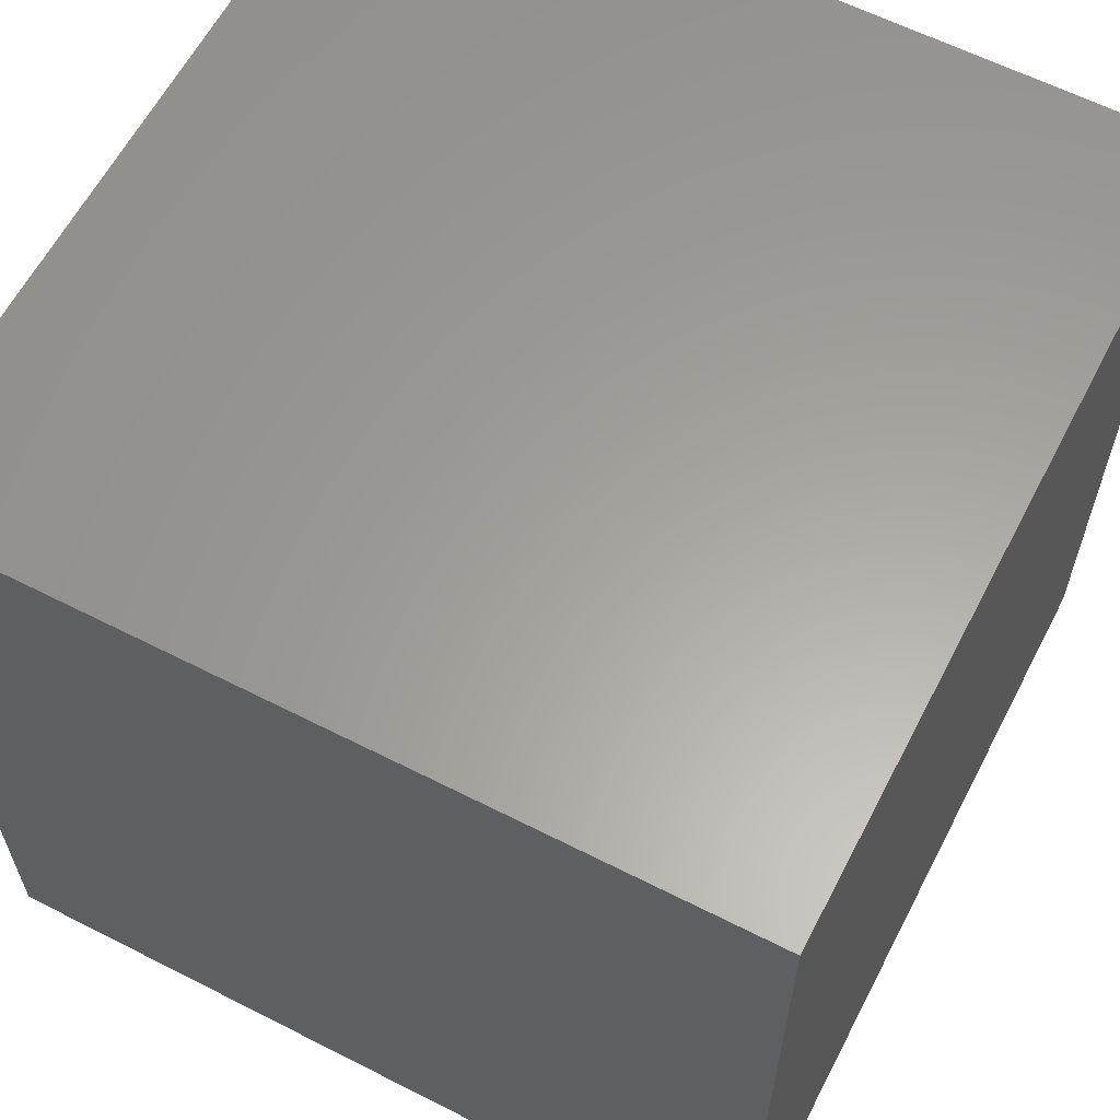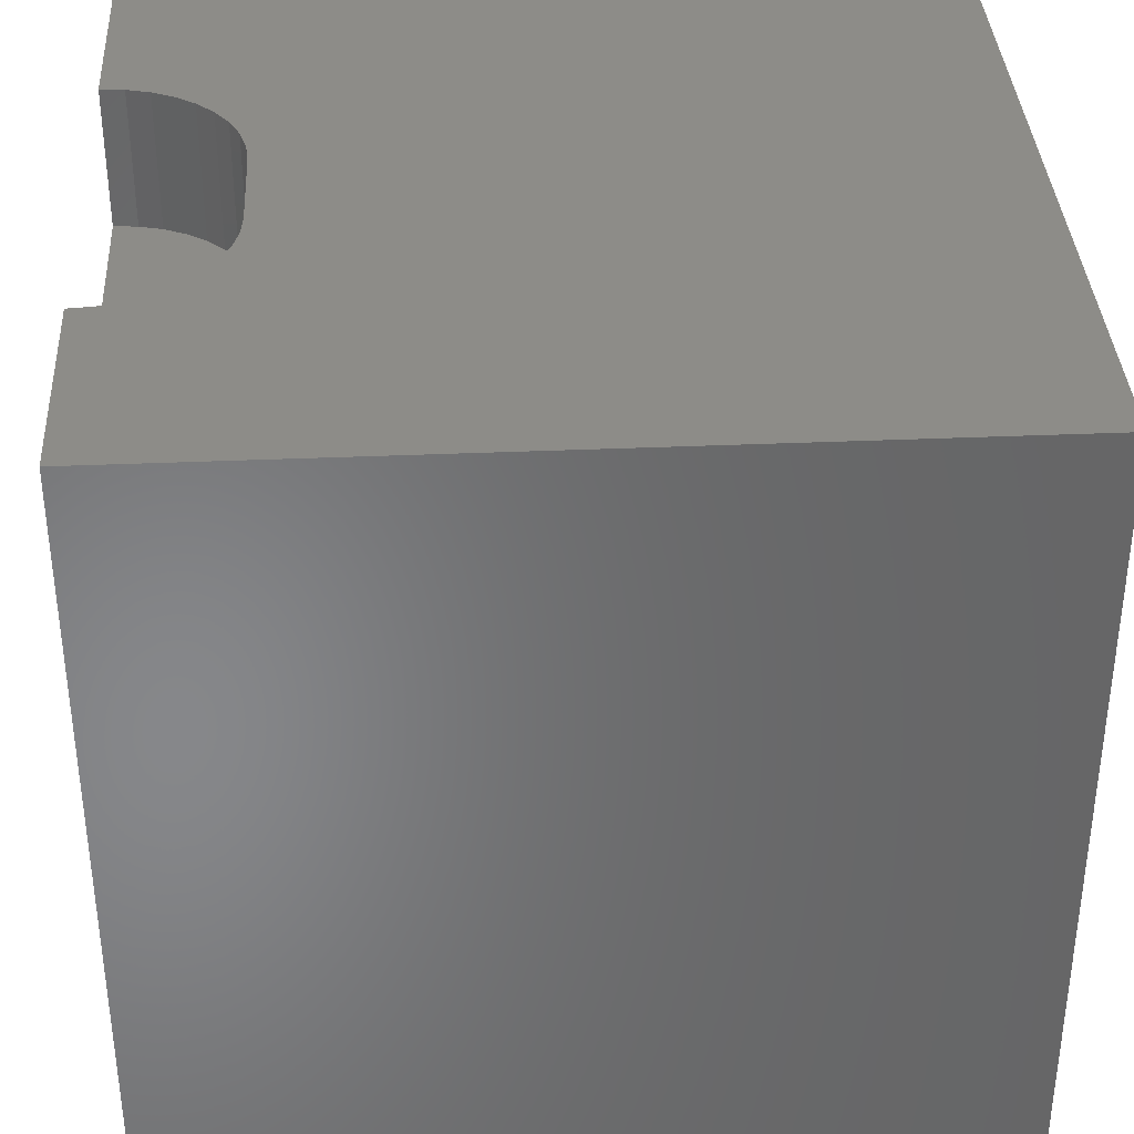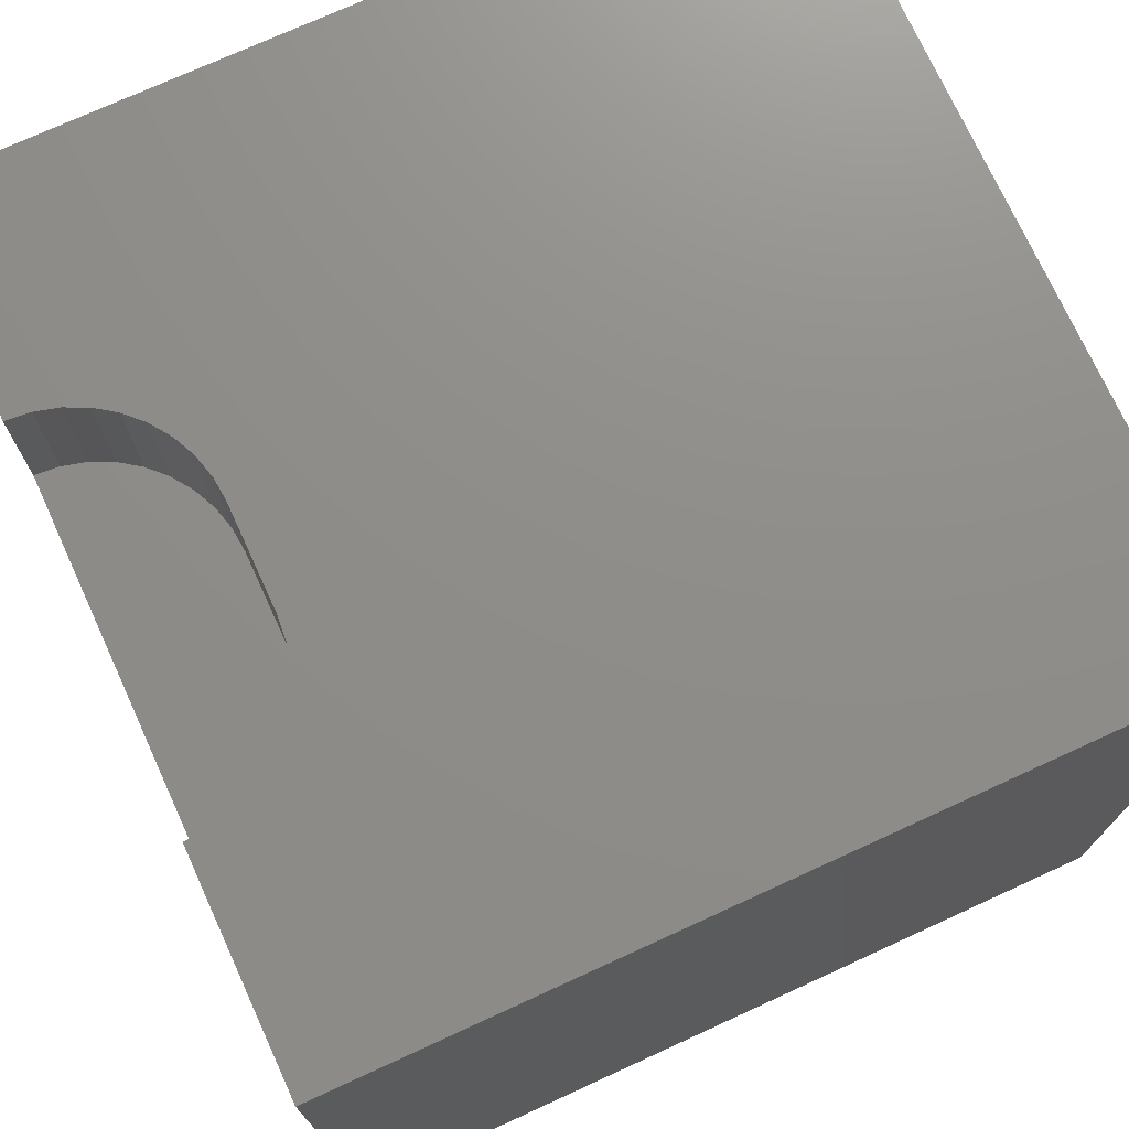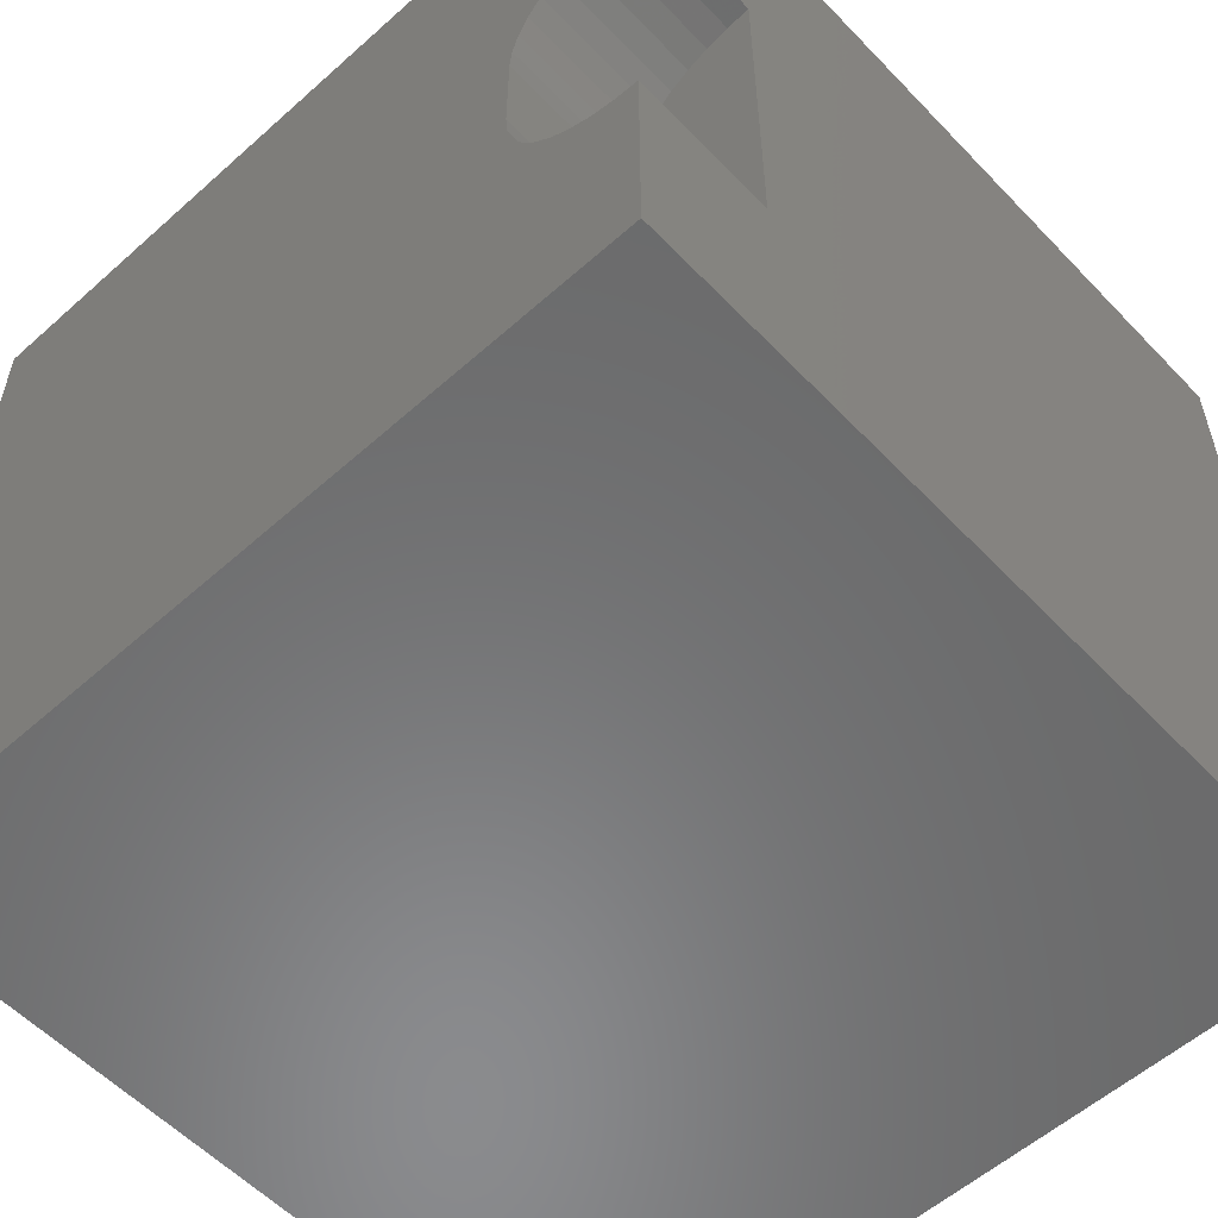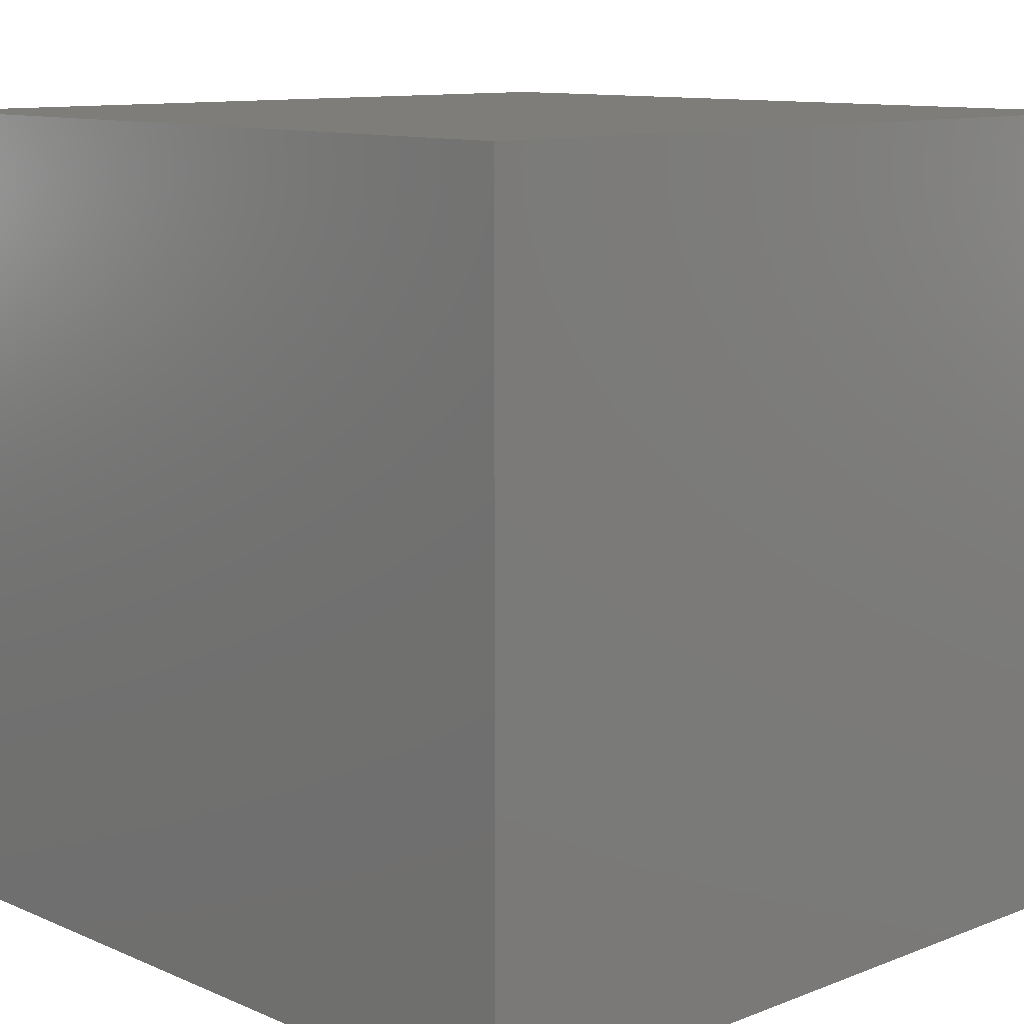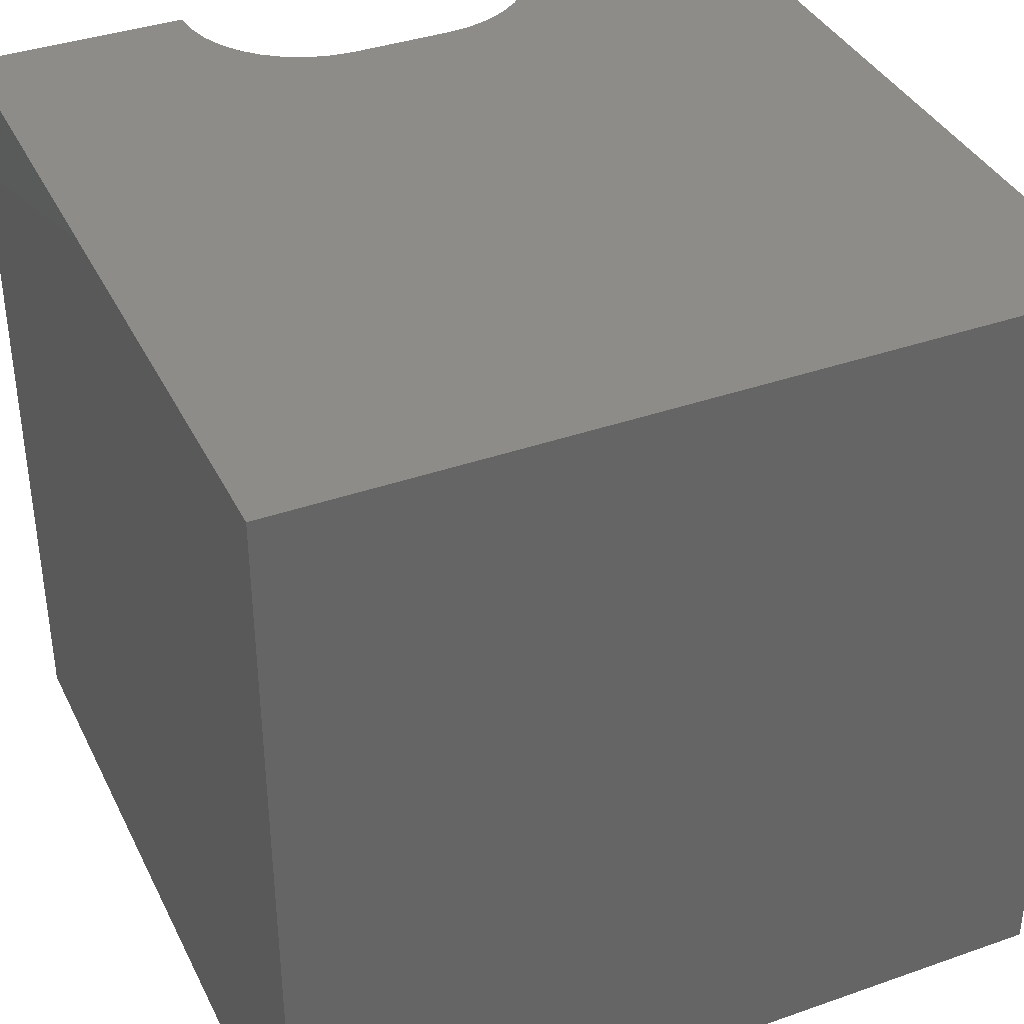
<metadata>
{"format":"stl","ext":"stl","renderer":"f3d","projection":"perspective","resolution":1024,"background":"white","views":[{"elev":61.4,"azim":-152.6,"up":"+Y"},{"elev":36.4,"azim":176.8,"up":"+Z"},{"elev":73.8,"azim":155.4,"up":"+Z"},{"elev":-56.6,"azim":42.9,"up":"+Y"},{"elev":10.9,"azim":-133.6,"up":"+Y"},{"elev":37.8,"azim":-114.1,"up":"+Z"}]}
</metadata>
<code>
# stl→obj: 48 verts, 92 faces
v 0 10 10
v 0 10 0
v 0 0 10
v 0 0 0
v 10 7.296 10
v 10 10 10
v 9.709 7.27 10
v 9.427 7.195 10
v 10 2.704 10
v 9.709 2.73 10
v 10 0 10
v 9.427 2.805 10
v 9.162 2.929 10
v 8.923 3.096 10
v 8.35 5.911 10
v 8.425 6.193 10
v 9.162 7.071 10
v 8.923 6.904 10
v 8.716 3.303 10
v 8.549 3.542 10
v 8.425 3.807 10
v 8.549 6.458 10
v 8.716 6.697 10
v 8.35 4.089 10
v 8.324 4.38 10
v 8.324 5.62 10
v 10 2.704 8.289
v 10 0 0
v 10 7.296 8.289
v 10 10 0
v 8.324 4.38 8.289
v 8.35 4.089 8.289
v 8.425 3.807 8.289
v 8.549 3.542 8.289
v 8.716 3.303 8.289
v 8.923 3.096 8.289
v 9.162 2.929 8.289
v 9.427 2.805 8.289
v 9.709 2.73 8.289
v 9.709 7.27 8.289
v 9.427 7.195 8.289
v 9.162 7.071 8.289
v 8.923 6.904 8.289
v 8.716 6.697 8.289
v 8.549 6.458 8.289
v 8.425 6.193 8.289
v 8.35 5.911 8.289
v 8.324 5.62 8.289
f 1 2 3
f 3 2 4
f 5 6 7
f 7 6 8
f 9 10 11
f 11 10 12
f 11 12 3
f 3 12 13
f 3 13 14
f 15 16 1
f 8 6 17
f 17 6 1
f 17 1 18
f 14 19 3
f 3 19 20
f 3 20 21
f 16 22 1
f 1 22 23
f 1 23 18
f 21 24 3
f 3 24 25
f 3 25 1
f 1 25 26
f 1 26 15
f 9 11 27
f 27 11 28
f 27 28 29
f 29 28 30
f 29 30 5
f 5 30 6
f 2 30 4
f 4 30 28
f 6 30 1
f 1 30 2
f 28 11 4
f 4 11 3
f 31 25 24
f 31 24 32
f 32 24 21
f 32 21 33
f 33 21 20
f 33 20 34
f 34 20 19
f 34 19 35
f 35 19 14
f 35 14 36
f 36 14 13
f 36 13 37
f 37 13 12
f 37 12 38
f 38 12 10
f 38 10 39
f 39 10 9
f 39 9 27
f 29 5 7
f 29 7 40
f 40 7 8
f 40 8 41
f 41 8 17
f 41 17 42
f 42 17 18
f 42 18 43
f 43 18 23
f 43 23 44
f 44 23 22
f 44 22 45
f 45 22 16
f 45 16 46
f 46 16 15
f 46 15 47
f 47 15 26
f 47 26 48
f 27 31 32
f 31 27 48
f 48 27 29
f 48 29 40
f 43 44 45
f 40 41 48
f 48 41 42
f 48 42 43
f 45 46 43
f 43 46 47
f 43 47 48
f 33 34 35
f 33 35 32
f 32 35 36
f 32 36 37
f 37 38 32
f 32 38 39
f 32 39 27
f 31 48 25
f 25 48 26

</code>
